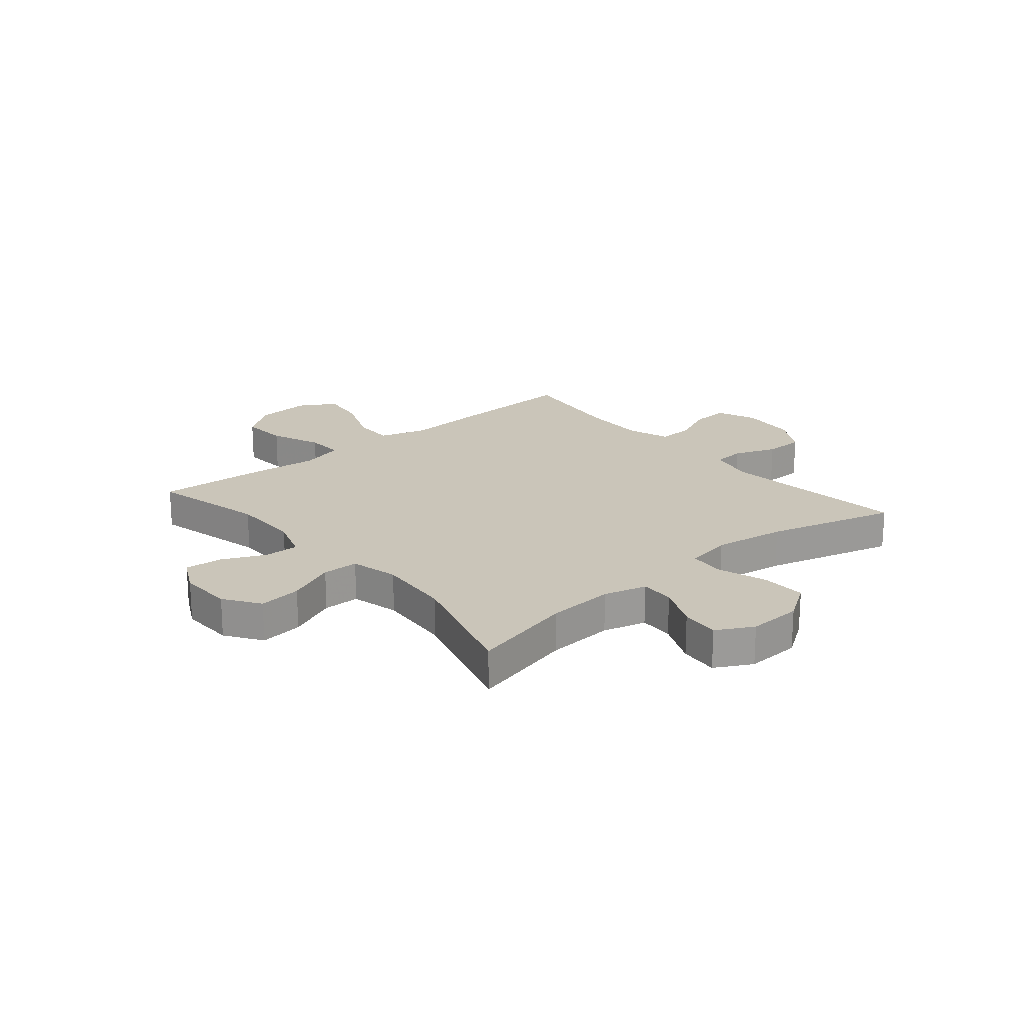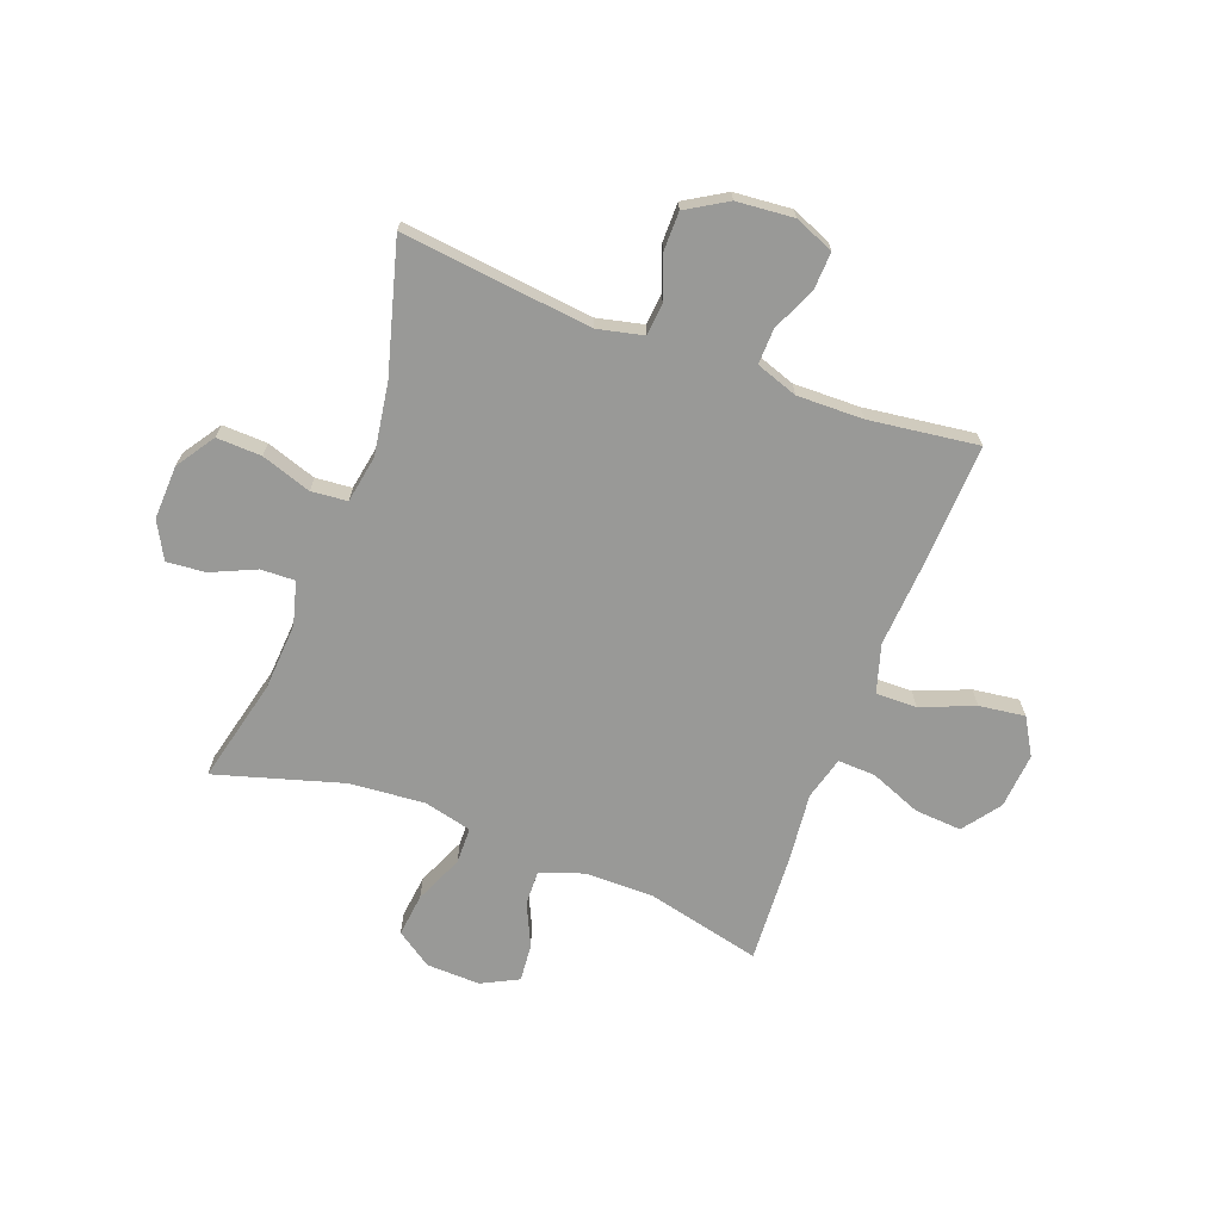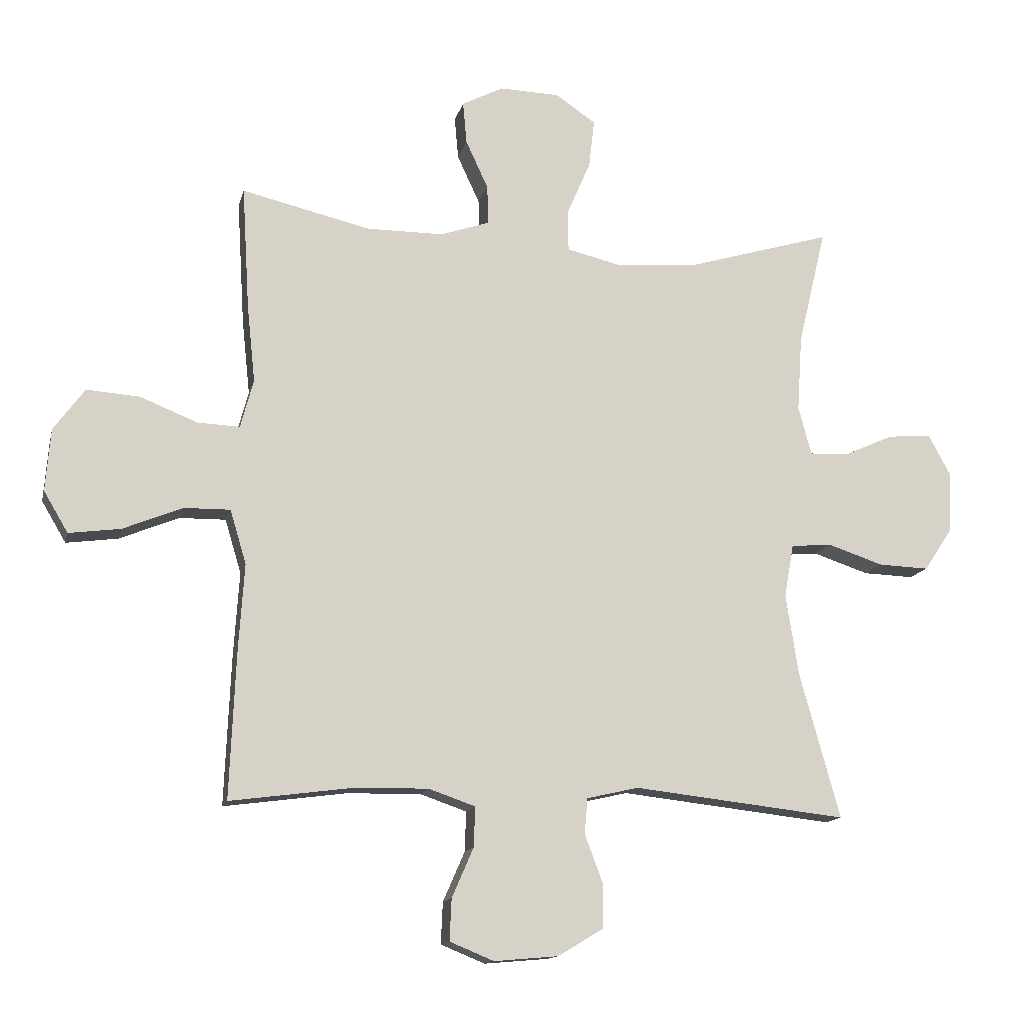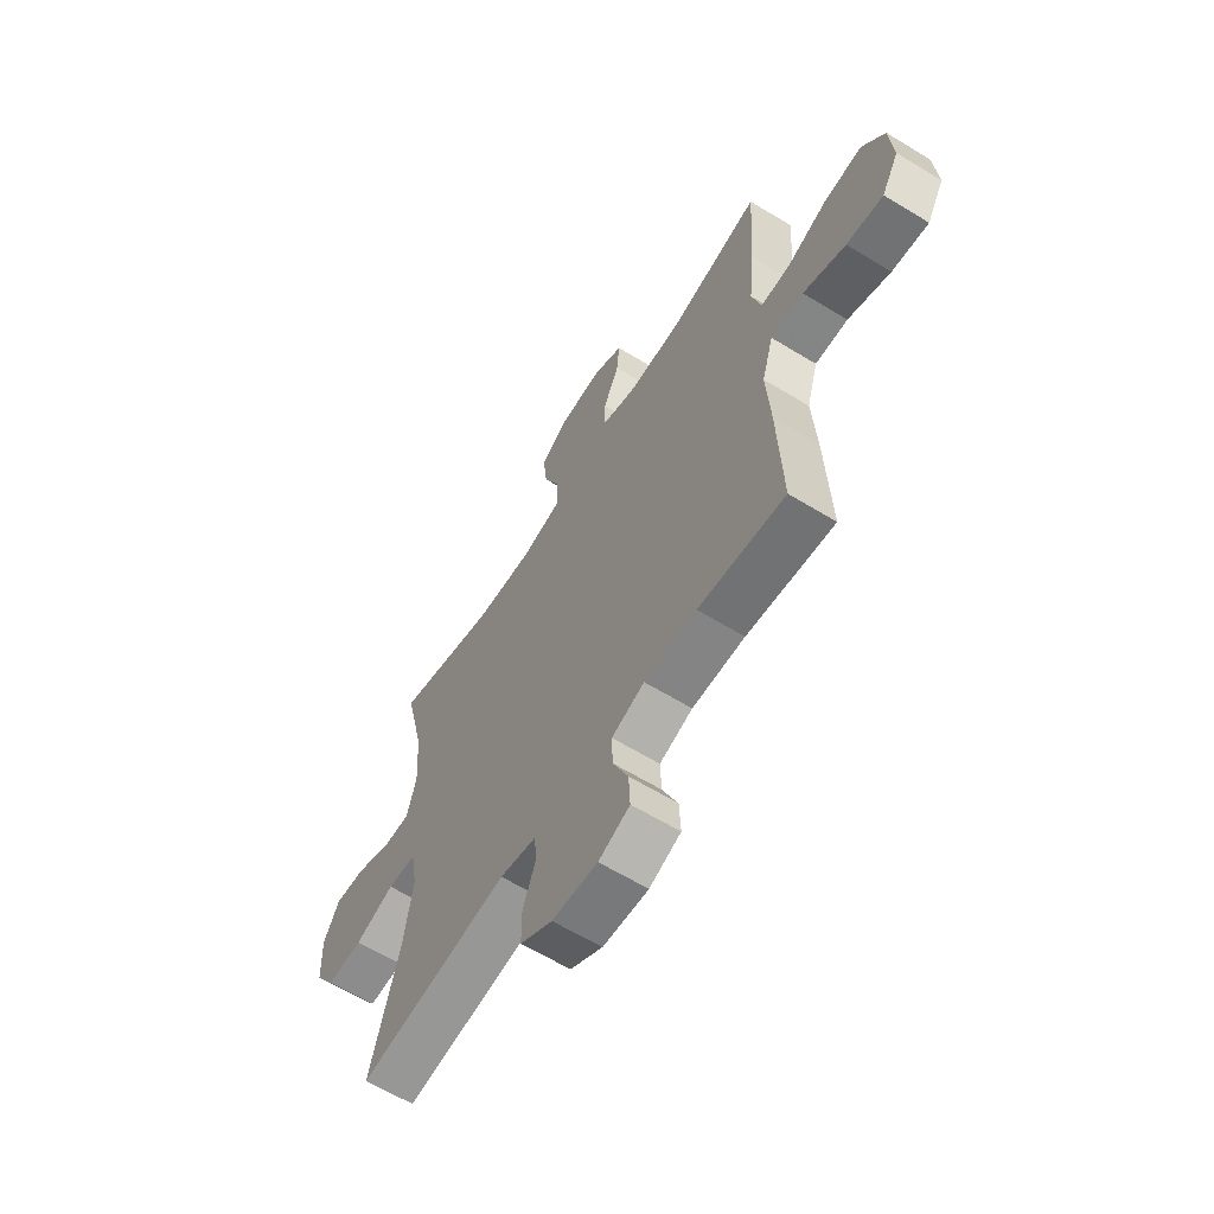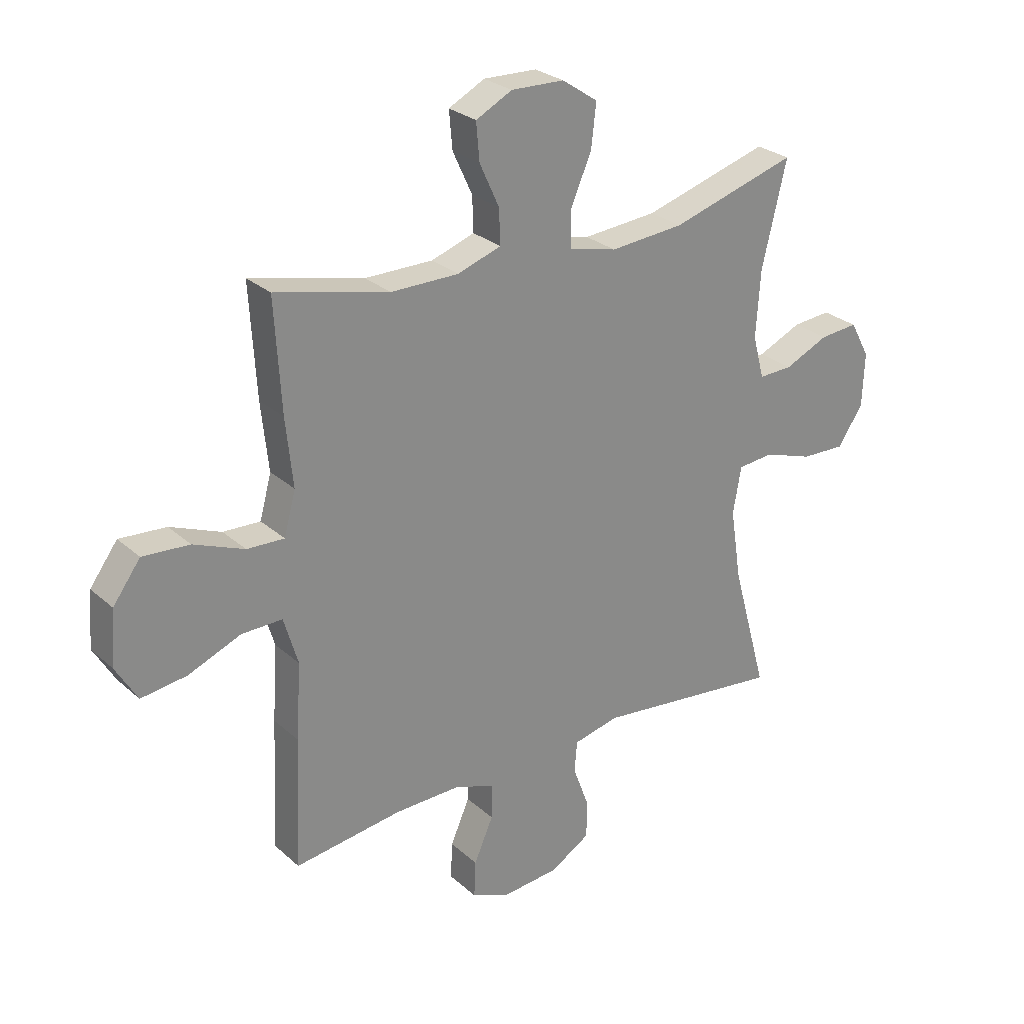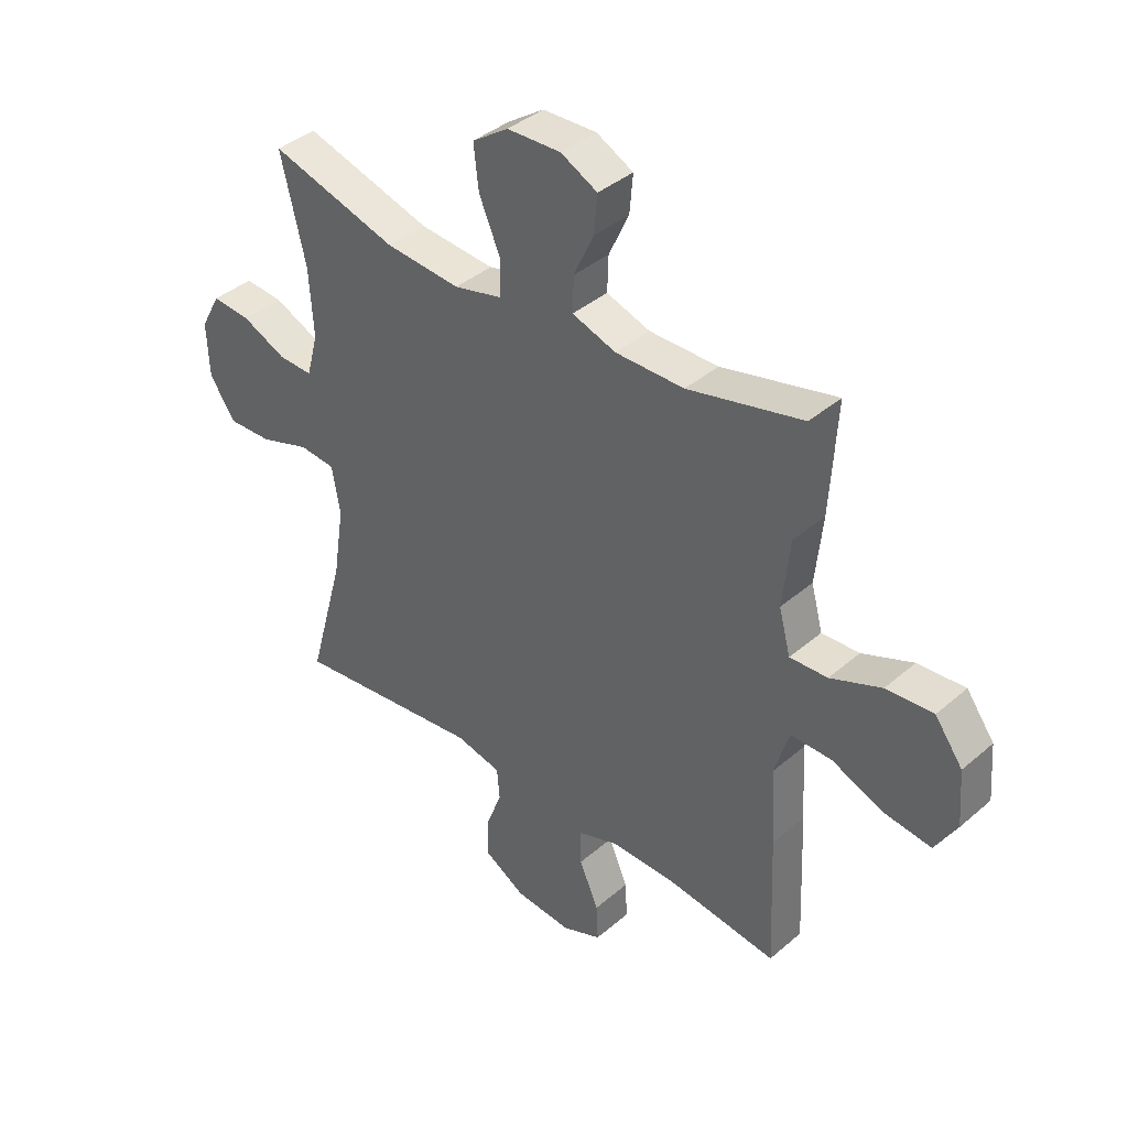
<metadata>
{"format":"obj","ext":"obj","renderer":"f3d","projection":"perspective","resolution":1024,"background":"white","views":[{"elev":20.7,"azim":49.8,"up":"+Y"},{"elev":-68.8,"azim":159.4,"up":"+Y"},{"elev":-13.6,"azim":-12.8,"up":"+Z"},{"elev":-62.3,"azim":-121.8,"up":"+Z"},{"elev":27.0,"azim":-36.6,"up":"+Z"},{"elev":39.0,"azim":-137.0,"up":"+Z"}]}
</metadata>
<code>
v 0.5 0.07 -0.5
v 0.157 0.07 -0.461
v 0.074 0.07 -0.48
v 0.069 0.07 -0.537
v 0.098 0.07 -0.614
v 0.098 0.07 -0.685
v 0.025 0.07 -0.729
v -0.078 0.07 -0.738
v -0.149 0.07 -0.709
v -0.146 0.07 -0.642
v -0.111 0.07 -0.562
v -0.109 0.07 -0.498
v -0.184 0.07 -0.472
v -0.303 0.07 -0.474
v -0.5 0.07 -0.5
v -0.49 0.07 -0.262
v -0.481 0.07 -0.125
v -0.507 0.07 -0.038
v -0.581 0.07 -0.039
v -0.677 0.07 -0.078
v -0.76 0.07 -0.089
v -0.799 0.07 -0.023
v -0.791 0.07 0.077
v -0.741 0.07 0.145
v -0.656 0.07 0.139
v -0.564 0.07 0.102
v -0.496 0.07 0.099
v -0.475 0.07 0.177
v -0.488 0.07 0.3
v -0.5 0.07 0.5
v -0.293 0.07 0.451
v -0.169 0.07 0.451
v -0.09 0.07 0.478
v -0.092 0.07 0.541
v -0.128 0.07 0.619
v -0.134 0.07 0.687
v -0.068 0.07 0.721
v 0.029 0.07 0.718
v 0.094 0.07 0.674
v 0.085 0.07 0.596
v 0.047 0.07 0.508
v 0.048 0.07 0.442
v 0.135 0.07 0.421
v 0.27 0.07 0.432
v 0.5 0.07 0.5
v 0.455 0.07 0.312
v 0.447 0.07 0.19
v 0.468 0.07 0.112
v 0.53 0.07 0.114
v 0.61 0.07 0.15
v 0.68 0.07 0.156
v 0.716 0.07 0.09
v 0.712 0.07 -0.008
v 0.666 0.07 -0.077
v 0.585 0.07 -0.074
v 0.495 0.07 -0.044
v 0.43 0.07 -0.05
v 0.415 0.07 -0.135
v 0.435 0.07 -0.265
v 0.5 0 -0.5
v 0.157 0 -0.461
v 0.074 0 -0.48
v 0.069 0 -0.537
v 0.098 0 -0.614
v 0.098 0 -0.685
v 0.025 0 -0.729
v -0.078 0 -0.738
v -0.149 0 -0.709
v -0.146 0 -0.642
v -0.111 0 -0.562
v -0.109 0 -0.498
v -0.184 0 -0.472
v -0.303 0 -0.474
v -0.5 0 -0.5
v -0.49 0 -0.262
v -0.481 0 -0.125
v -0.507 0 -0.038
v -0.581 0 -0.039
v -0.677 0 -0.078
v -0.76 0 -0.089
v -0.799 0 -0.023
v -0.791 0 0.077
v -0.741 0 0.145
v -0.656 0 0.139
v -0.564 0 0.102
v -0.496 0 0.099
v -0.475 0 0.177
v -0.488 0 0.3
v -0.5 0 0.5
v -0.293 0 0.451
v -0.169 0 0.451
v -0.09 0 0.478
v -0.092 0 0.541
v -0.128 0 0.619
v -0.134 0 0.687
v -0.068 0 0.721
v 0.029 0 0.718
v 0.094 0 0.674
v 0.085 0 0.596
v 0.047 0 0.508
v 0.048 0 0.442
v 0.135 0 0.421
v 0.27 0 0.432
v 0.5 0 0.5
v 0.455 0 0.312
v 0.447 0 0.19
v 0.468 0 0.112
v 0.53 0 0.114
v 0.61 0 0.15
v 0.68 0 0.156
v 0.716 0 0.09
v 0.712 0 -0.008
v 0.666 0 -0.077
v 0.585 0 -0.074
v 0.495 0 -0.044
v 0.43 0 -0.05
v 0.415 0 -0.135
v 0.435 0 -0.265
f 53 54 55 56
f 53 56 57
f 52 53 57
f 49 50 51 52
f 48 49 52 57
f 47 48 57
f 46 47 57 58
f 44 45 46
f 43 44 46 58
f 38 39 40 41
f 38 41 42
f 37 38 42
f 34 35 36 37
f 33 34 37 42
f 32 33 42
f 31 32 42 43
f 28 29 30 31
f 27 28 31 43
f 23 24 25 26
f 23 26 27
f 22 23 27
f 19 20 21 22
f 18 19 22 27
f 17 18 27 43
f 14 15 16 17
f 13 14 17 43
f 8 9 10 11
f 8 11 12
f 7 8 12
f 4 5 6 7
f 3 4 7 12
f 2 3 12 13
f 59 1 2
f 43 58 59
f 2 13 43 59
f 115 114 113 112
f 116 115 112
f 116 112 111
f 111 110 109 108
f 116 111 108 107
f 116 107 106
f 117 116 106 105
f 105 104 103
f 117 105 103 102
f 100 99 98 97
f 101 100 97
f 101 97 96
f 96 95 94 93
f 101 96 93 92
f 101 92 91
f 102 101 91 90
f 90 89 88 87
f 102 90 87 86
f 85 84 83 82
f 86 85 82
f 86 82 81
f 81 80 79 78
f 86 81 78 77
f 102 86 77 76
f 76 75 74 73
f 102 76 73 72
f 70 69 68 67
f 71 70 67
f 71 67 66
f 66 65 64 63
f 71 66 63 62
f 72 71 62 61
f 61 60 118
f 118 117 102
f 118 102 72 61
f 1 60 61 2
f 2 61 62 3
f 3 62 63 4
f 4 63 64 5
f 5 64 65 6
f 6 65 66 7
f 7 66 67 8
f 8 67 68 9
f 9 68 69 10
f 10 69 70 11
f 11 70 71 12
f 12 71 72 13
f 13 72 73 14
f 14 73 74 15
f 15 74 75 16
f 16 75 76 17
f 17 76 77 18
f 18 77 78 19
f 19 78 79 20
f 20 79 80 21
f 21 80 81 22
f 22 81 82 23
f 23 82 83 24
f 24 83 84 25
f 25 84 85 26
f 26 85 86 27
f 27 86 87 28
f 28 87 88 29
f 29 88 89 30
f 30 89 90 31
f 31 90 91 32
f 32 91 92 33
f 33 92 93 34
f 34 93 94 35
f 35 94 95 36
f 36 95 96 37
f 37 96 97 38
f 38 97 98 39
f 39 98 99 40
f 40 99 100 41
f 41 100 101 42
f 42 101 102 43
f 43 102 103 44
f 44 103 104 45
f 45 104 105 46
f 46 105 106 47
f 47 106 107 48
f 48 107 108 49
f 49 108 109 50
f 50 109 110 51
f 51 110 111 52
f 52 111 112 53
f 53 112 113 54
f 54 113 114 55
f 55 114 115 56
f 56 115 116 57
f 57 116 117 58
f 58 117 118 59
f 59 118 60 1

</code>
